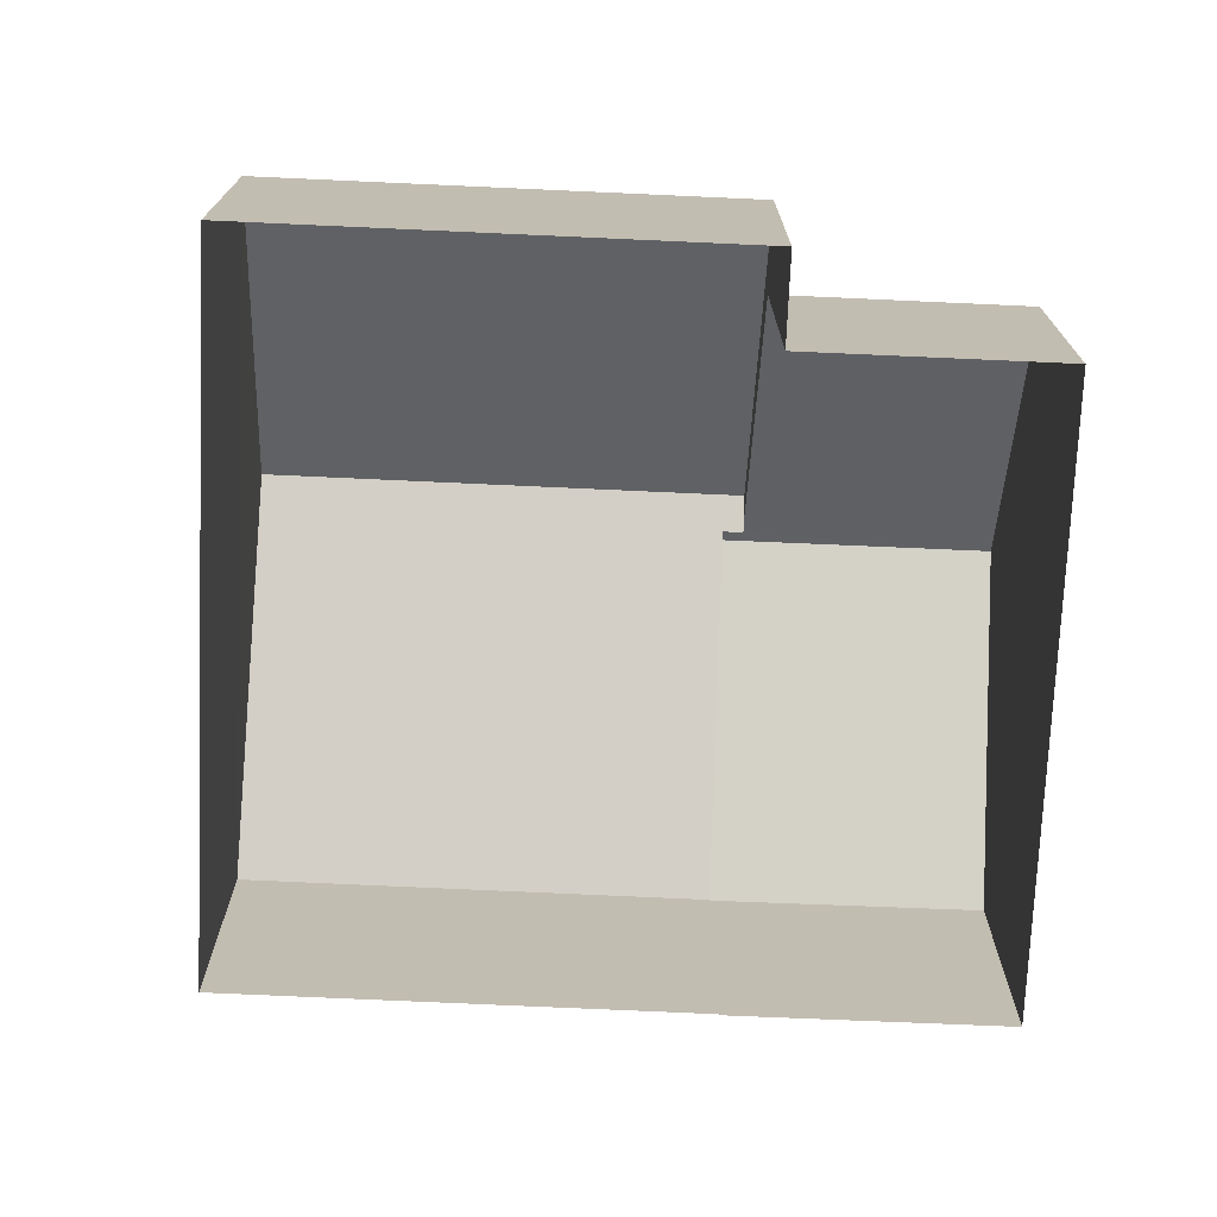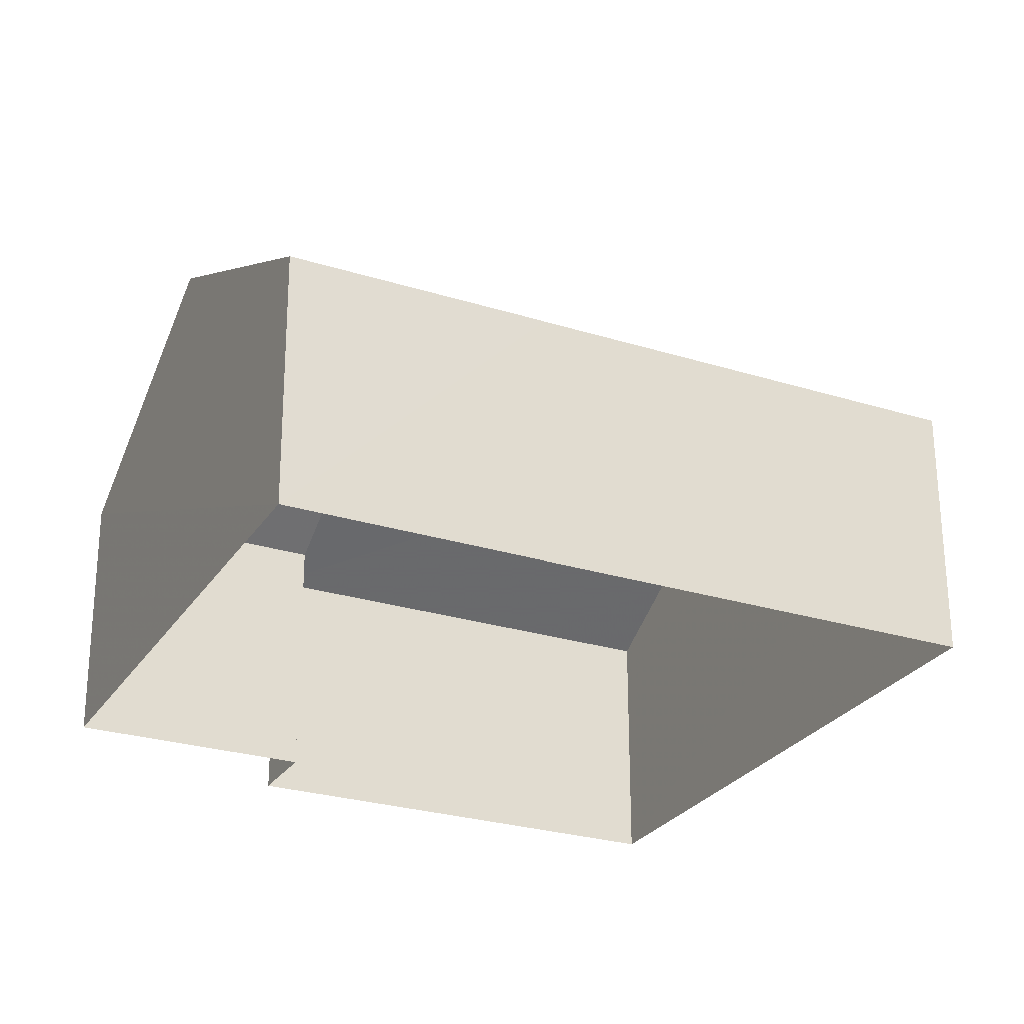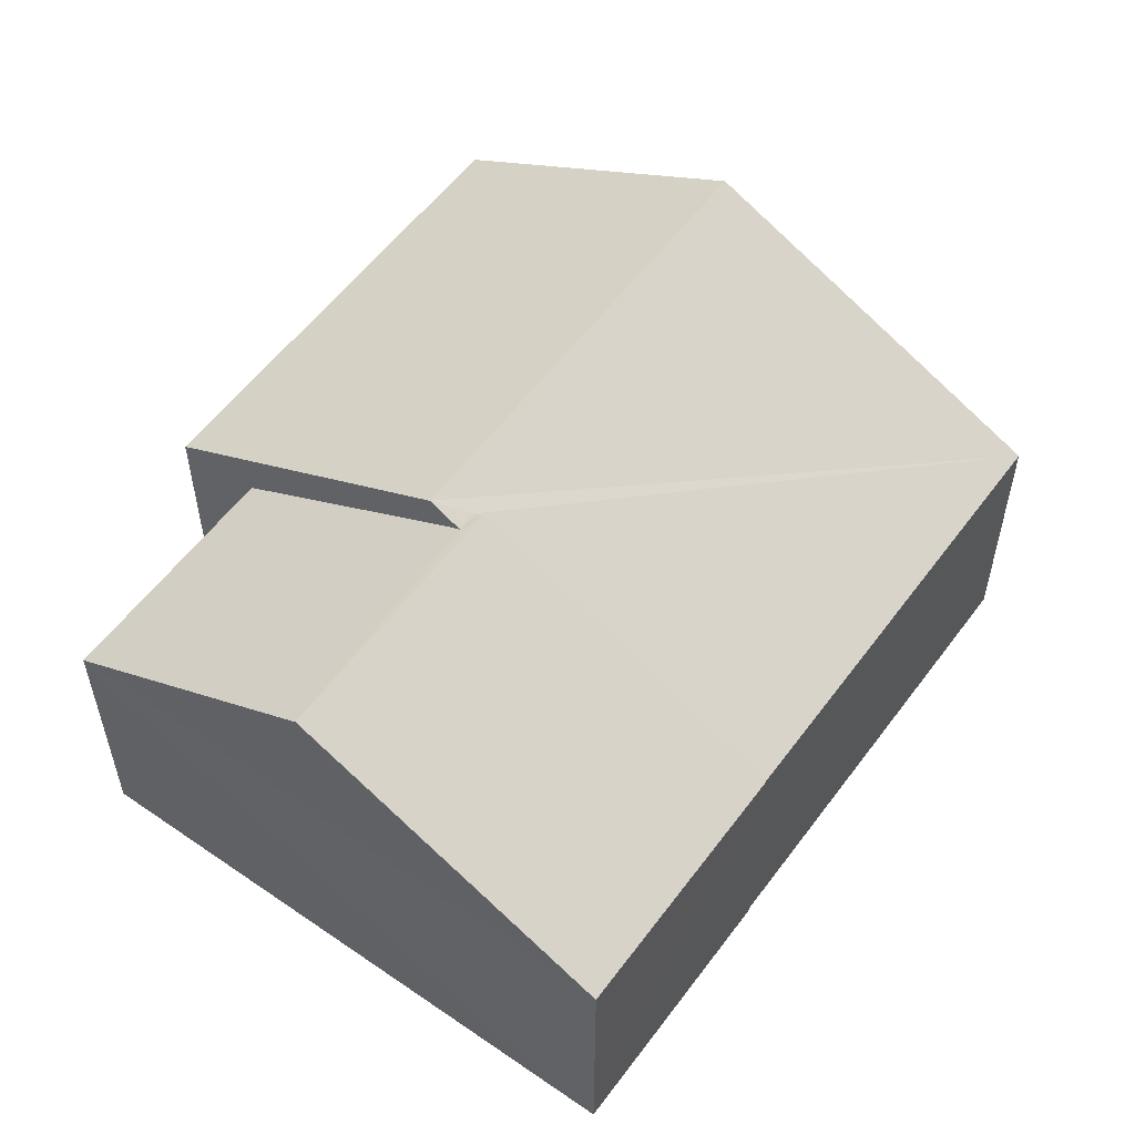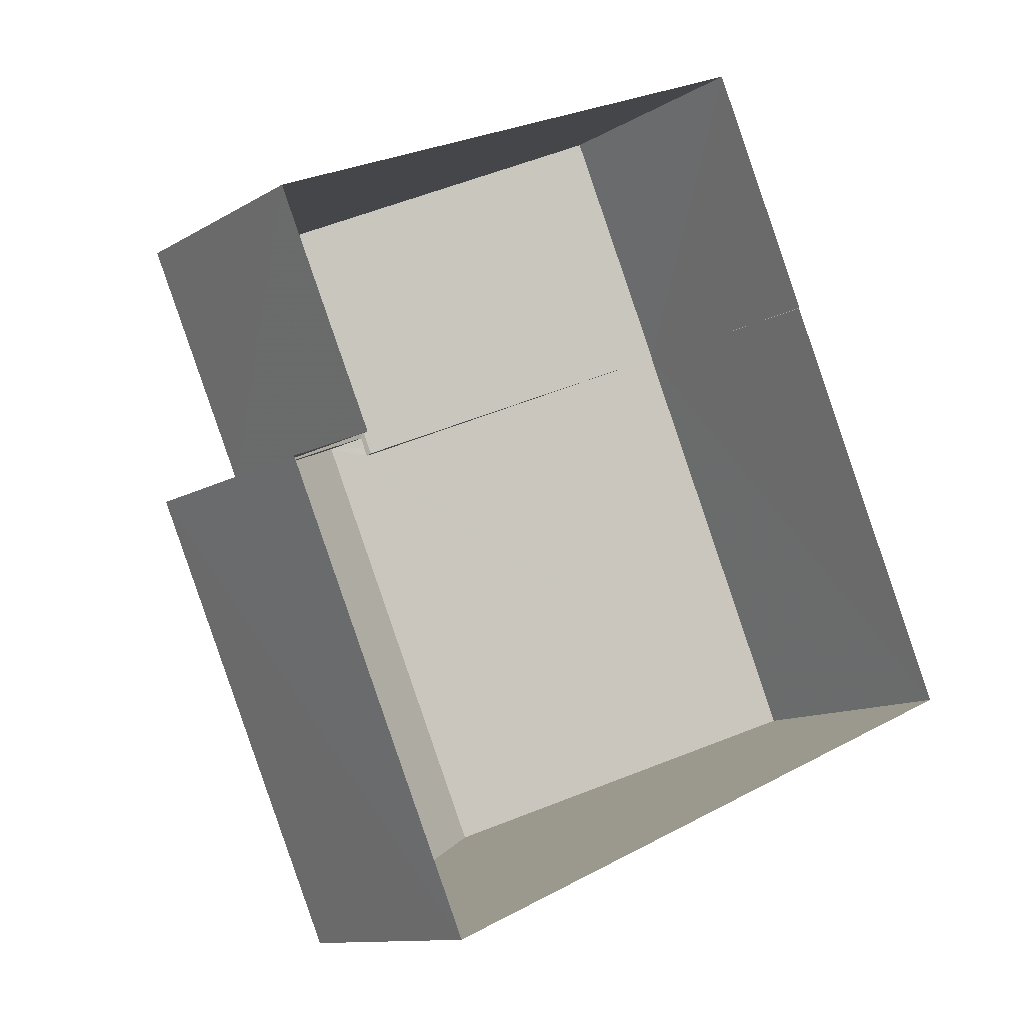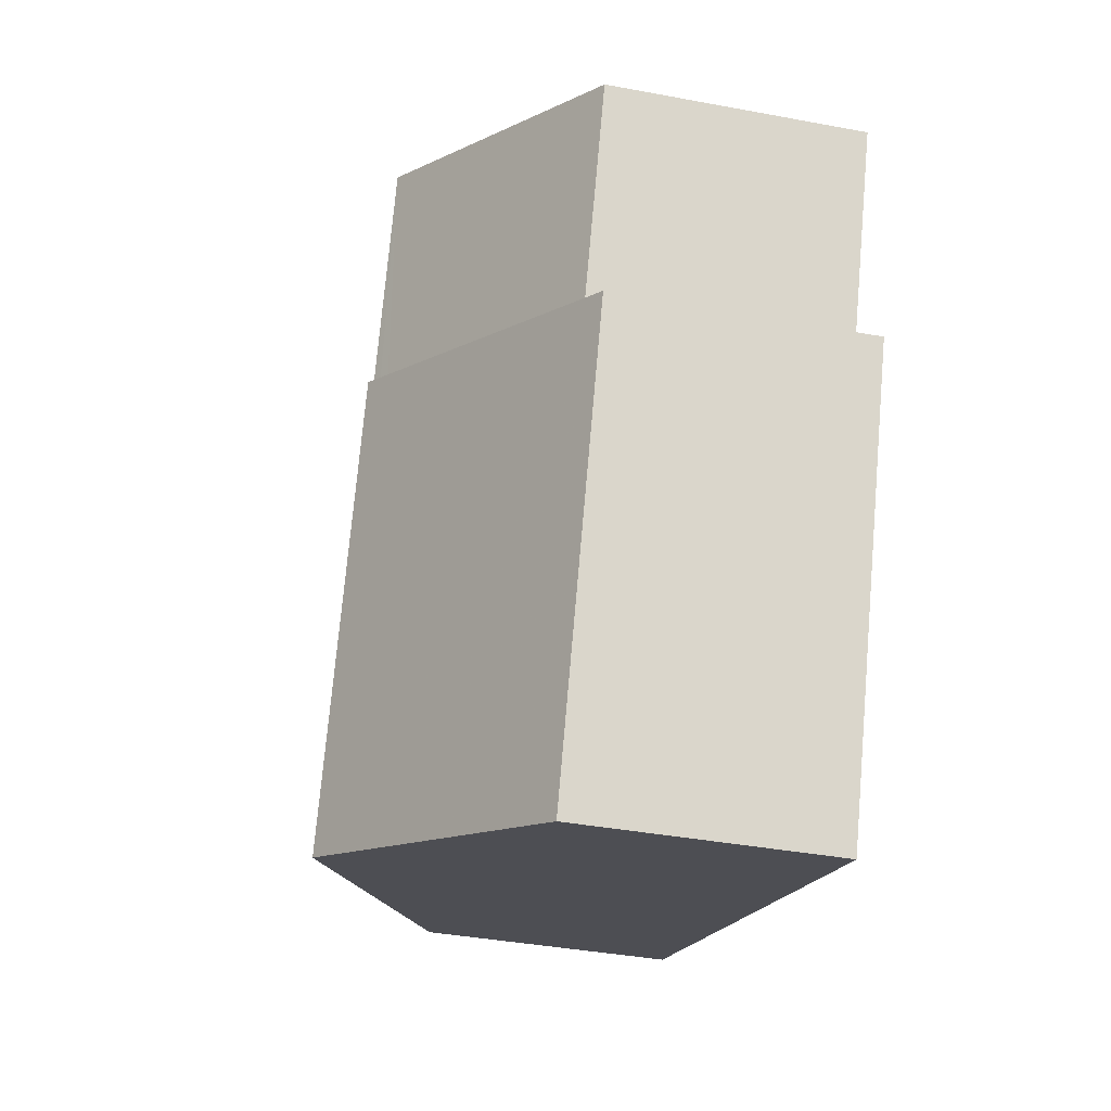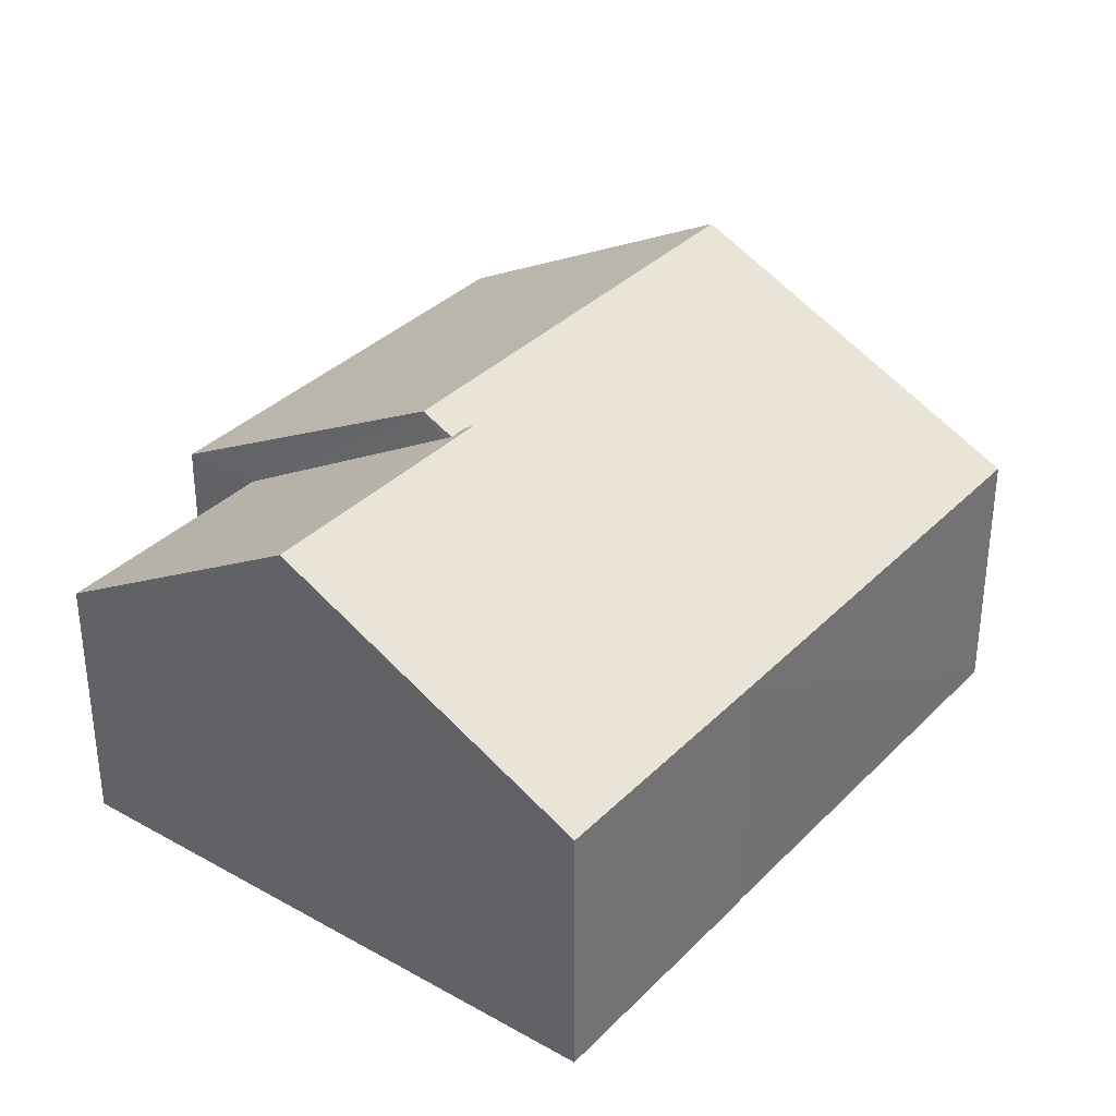
<metadata>
{"format":"obj","ext":"obj","renderer":"f3d","projection":"perspective","resolution":1024,"background":"white","views":[{"elev":-73.4,"azim":64.2,"up":"+Z"},{"elev":-26.9,"azim":-139.1,"up":"+Z"},{"elev":56.1,"azim":-167.3,"up":"+Z"},{"elev":-11.3,"azim":145.0,"up":"+Y"},{"elev":-40.0,"azim":77.3,"up":"+Y"},{"elev":34.6,"azim":-166.1,"up":"+Z"}]}
</metadata>
<code>
v -8.912e+04 -9.997e+04 5.576
v -8.912e+04 -9.996e+04 5.575
v -8.912e+04 -9.996e+04 5.575
v -8.913e+04 -9.996e+04 5.576
v -8.912e+04 -9.996e+04 5.575
v -8.913e+04 -9.996e+04 5.575
v -8.913e+04 -9.996e+04 5.575
v -8.913e+04 -9.996e+04 5.575
v -8.912e+04 -9.996e+04 10.05
v -8.912e+04 -9.996e+04 10.21
v -8.912e+04 -9.996e+04 10.05
v -8.912e+04 -9.996e+04 10.05
v -8.913e+04 -9.996e+04 8.395
v -8.913e+04 -9.996e+04 8.395
v -8.913e+04 -9.996e+04 8.395
v -8.912e+04 -9.996e+04 10.11
v -8.912e+04 -9.996e+04 10.11
v -8.912e+04 -9.997e+04 8.395
v -8.912e+04 -9.996e+04 8.394
v -8.912e+04 -9.997e+04 10.22
v -8.912e+04 -9.996e+04 8.394
v -8.912e+04 -9.996e+04 9.975
v -8.912e+04 -9.996e+04 8.394
v -8.913e+04 -9.996e+04 8.397
f 1 2 3
f 4 2 1
f 5 2 6
f 6 7 8
f 4 7 2
f 2 7 6
f 9 10 11
f 10 12 13
f 13 12 14
f 9 12 10
f 15 16 17
f 18 19 20
f 21 22 23
f 13 20 10
f 12 9 16
f 16 11 17
f 21 17 22
f 16 9 11
f 17 11 22
f 19 10 20
f 24 15 17
f 19 1 3
f 19 18 1
f 21 5 6
f 24 21 6
f 7 15 8
f 7 14 15
f 16 14 12
f 16 15 14
f 14 4 13
f 14 7 4
f 11 10 22
f 22 10 23
f 10 19 23
f 17 21 24
f 2 19 3
f 2 23 19
f 13 4 1
f 18 13 1
f 20 13 18
f 15 24 6
f 8 15 6
f 23 5 21
f 23 2 5

</code>
